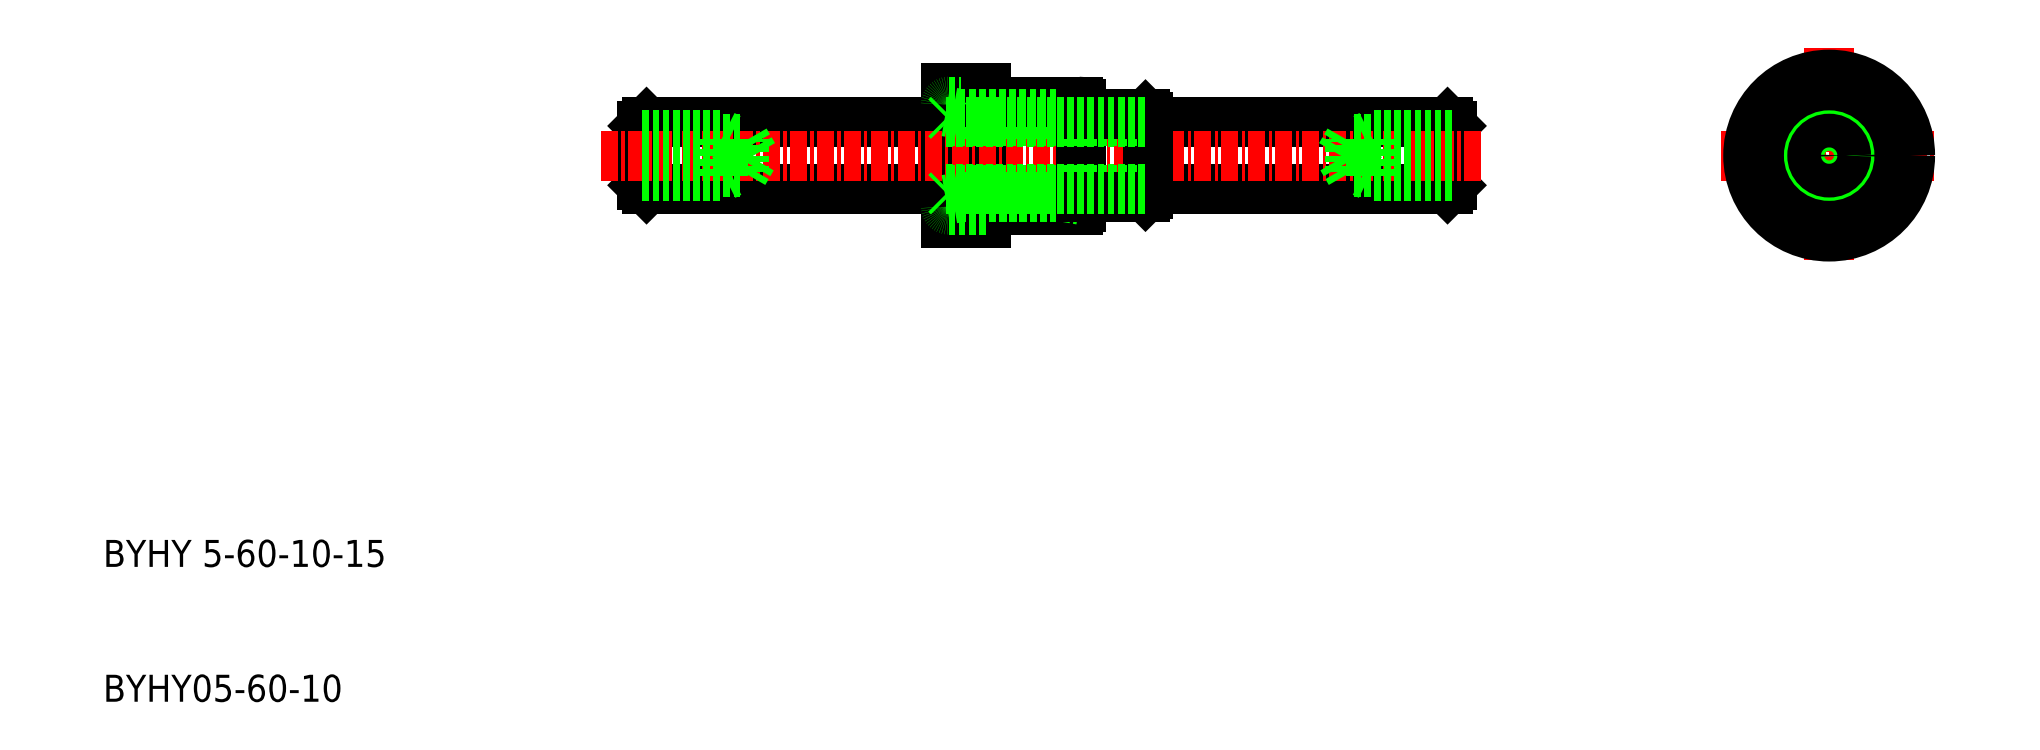
<metadata>
{"format":"dxf","ext":"dxf","renderer":"ezdxf+matplotlib","layout":"modelspace","background":"white","min_lineweight":24,"dpi":150}
</metadata>
<code>
0
SECTION
2
ENTITIES
0
TEXT
8
0
10
-17.84
20
185.2
30
0
40
2
1
BYHY 5-60-10-15
0
TEXT
8
0
10
-17.84
20
175.2
30
0
40
2
1
BYHY05-60-10
0
LINE
8
0
10
81.86
20
218.2
30
0
11
82.16
21
217.9
31
0
0
LINE
8
0
10
82.16
20
215.7
30
0
11
82.16
21
213.5
31
0
0
LINE
8
0
10
82.16
20
215.7
30
0
11
82.16
21
217.9
31
0
0
LINE
8
0
10
82.16
20
213.5
30
0
11
81.86
21
213.2
31
0
0
LINE
8
0
10
81.86
20
218.2
30
0
11
81.86
21
213.2
31
0
0
LINE
8
0
10
22.46
20
218.2
30
0
11
22.16
21
217.9
31
0
0
LINE
8
0
10
22.16
20
215.7
30
0
11
22.16
21
213.5
31
0
0
LINE
8
0
10
22.16
20
215.7
30
0
11
22.16
21
217.9
31
0
0
LINE
8
0
10
22.16
20
213.5
30
0
11
22.46
21
213.2
31
0
0
LINE
8
0
10
22.46
20
218.2
30
0
11
22.46
21
213.2
31
0
0
LINE
8
CENTER
10
102.2
20
215.7
30
0
11
118.2
21
215.7
31
0
0
CIRCLE
8
0
10
110.2
20
215.7
30
0
40
3.1
0
CIRCLE
8
0
10
110.2
20
215.7
30
0
40
2.5
0
CIRCLE
8
0
10
110.2
20
215.7
30
0
40
4
0
LINE
8
0
10
81.86
20
218.2
30
0
11
59.66
21
218.2
31
0
0
LINE
8
0
10
81.86
20
213.2
30
0
11
59.66
21
213.2
31
0
0
LINE
8
CENTER
10
110.2
20
223.7
30
0
11
110.2
21
207.7
31
0
0
CIRCLE
8
0
10
110.2
20
215.7
30
0
40
6
0
LINE
8
0
10
44.66
20
220.7
30
0
11
47.66
21
220.7
31
0
0
LINE
8
0
10
44.66
20
210.7
30
0
11
47.66
21
210.7
31
0
0
LINE
8
0
10
22.46
20
218.2
30
0
11
44.66
21
218.2
31
0
0
LINE
8
0
10
22.46
20
213.2
30
0
11
44.66
21
213.2
31
0
0
LINE
8
0
10
47.66
20
220.7
30
0
11
47.66
21
210.7
31
0
0
LINE
8
0
10
44.66
20
220.7
30
0
11
44.66
21
210.7
31
0
0
LINE
8
CENTER
10
19.1
20
215.7
30
0
11
84.48
21
215.7
31
0
0
LINE
8
0
10
47.66
20
211.7
30
0
11
54.46
21
211.7
31
0
0
LINE
8
0
10
44.86
20
219.7
30
0
11
47.66
21
219.7
31
0
0
LINE
8
0
10
53.66
20
212.6
30
0
11
45.66
21
212.6
31
0
0
LINE
8
0
10
53.66
20
218.8
30
0
11
45.66
21
218.8
31
0
0
LINE
8
0
10
54.66
20
211.9
30
0
11
54.66
21
215.7
31
0
0
LINE
8
0
10
54.66
20
219.5
30
0
11
54.66
21
215.7
31
0
0
ARC
8
0
10
54.46
20
219.5
30
0
40
0.2
50
0
51
90
0
ARC
8
0
10
54.46
20
211.9
30
0
40
0.2
50
270
51
0
0
ARC
8
0
10
44.86
20
219.5
30
0
40
0.2
50
90
51
180
0
ARC
8
0
10
44.86
20
211.9
30
0
40
0.2
50
180
51
270
0
LINE
8
0
10
45.66
20
212.6
30
0
11
44.66
21
212.4
31
0
0
LINE
8
0
10
45.66
20
218.8
30
0
11
44.66
21
219
31
0
0
LINE
8
0
10
53.66
20
218.8
30
0
11
54.66
21
219
31
0
0
LINE
8
0
10
53.66
20
212.6
30
0
11
54.66
21
212.4
31
0
0
LINE
8
0
10
47.66
20
219.7
30
0
11
54.46
21
219.7
31
0
0
LINE
8
0
10
44.86
20
211.7
30
0
11
47.66
21
211.7
31
0
0
ARC
8
0
10
112.6
20
217.1
30
0
40
0.3
50
354.8
51
65.22
0
ARC
8
0
10
112.6
20
217.1
30
0
40
0.3
50
178.2
51
241.8
0
ARC
8
0
10
112.6
20
214.3
30
0
40
0.3
50
294.8
51
5.218
0
ARC
8
0
10
112.6
20
214.3
30
0
40
0.3
50
118.2
51
181.8
0
ARC
8
0
10
110.2
20
212.9
30
0
40
0.3
50
234.8
51
305.2
0
ARC
8
0
10
110.2
20
212.9
30
0
40
0.3
50
58.18
51
121.8
0
ARC
8
0
10
107.7
20
214.3
30
0
40
0.3
50
174.8
51
245.2
0
ARC
8
0
10
107.7
20
214.3
30
0
40
0.3
50
358.2
51
61.82
0
ARC
8
0
10
107.7
20
217.1
30
0
40
0.3
50
114.8
51
185.2
0
ARC
8
0
10
107.7
20
217.1
30
0
40
0.3
50
298.2
51
1.821
0
ARC
8
0
10
110.2
20
218.5
30
0
40
0.3
50
238.2
51
301.8
0
ARC
8
0
10
110.2
20
218.5
30
0
40
0.3
50
54.78
51
125.2
0
CIRCLE
8
0
10
110.2
20
215.7
30
0
40
3.05
0
CIRCLE
8
0
10
110.2
20
215.7
30
0
40
2.55
0
LINE
8
0
10
59.46
20
213.1
30
0
11
59.66
21
212.9
31
0
0
LINE
8
0
10
59.46
20
218.2
30
0
11
59.66
21
218.4
31
0
0
LINE
8
0
10
44.86
20
213.1
30
0
11
44.66
21
212.9
31
0
0
LINE
8
0
10
44.86
20
218.2
30
0
11
44.66
21
218.4
31
0
0
LINE
8
0
10
59.66
20
212.8
30
0
11
59.46
21
212.6
31
0
0
LINE
8
0
10
59.46
20
218.7
30
0
11
59.66
21
218.5
31
0
0
LINE
8
0
10
44.86
20
212.6
30
0
11
44.66
21
212.8
31
0
0
LINE
8
0
10
44.86
20
218.7
30
0
11
44.66
21
218.5
31
0
0
LINE
8
0
10
59.66
20
218.5
30
0
11
59.66
21
215.7
31
0
0
LINE
8
0
10
59.66
20
212.8
30
0
11
59.66
21
215.7
31
0
0
LINE
8
0
10
44.86
20
213.1
30
0
11
59.46
21
213.1
31
0
0
LINE
8
0
10
44.86
20
218.2
30
0
11
59.46
21
218.2
31
0
0
LINE
8
0
10
44.86
20
218.7
30
0
11
54.66
21
218.7
31
0
0
LINE
8
0
10
44.86
20
212.6
30
0
11
54.66
21
212.6
31
0
0
LINE
8
0
10
54.66
20
218.7
30
0
11
59.46
21
218.7
31
0
0
LINE
8
0
10
54.66
20
212.6
30
0
11
59.46
21
212.6
31
0
0
INSERT
8
0
2
A$CinfDA
10
22.16
20
215.7
30
0
0
INSERT
8
0
2
A$C10023ABC
10
82.16
20
215.7
30
0
0
CIRCLE
8
0
10
110.2
20
215.7
30
0
40
1.5
0
CIRCLE
8
0
10
110.2
20
215.7
30
0
40
1.25
0
LINE
8
0
10
44.66
20
218.2
30
0
11
59.66
21
218.2
31
0
0
LINE
8
0
10
44.66
20
213.2
30
0
11
59.66
21
213.2
31
0
0
ENDSEC
0
EOF

</code>
